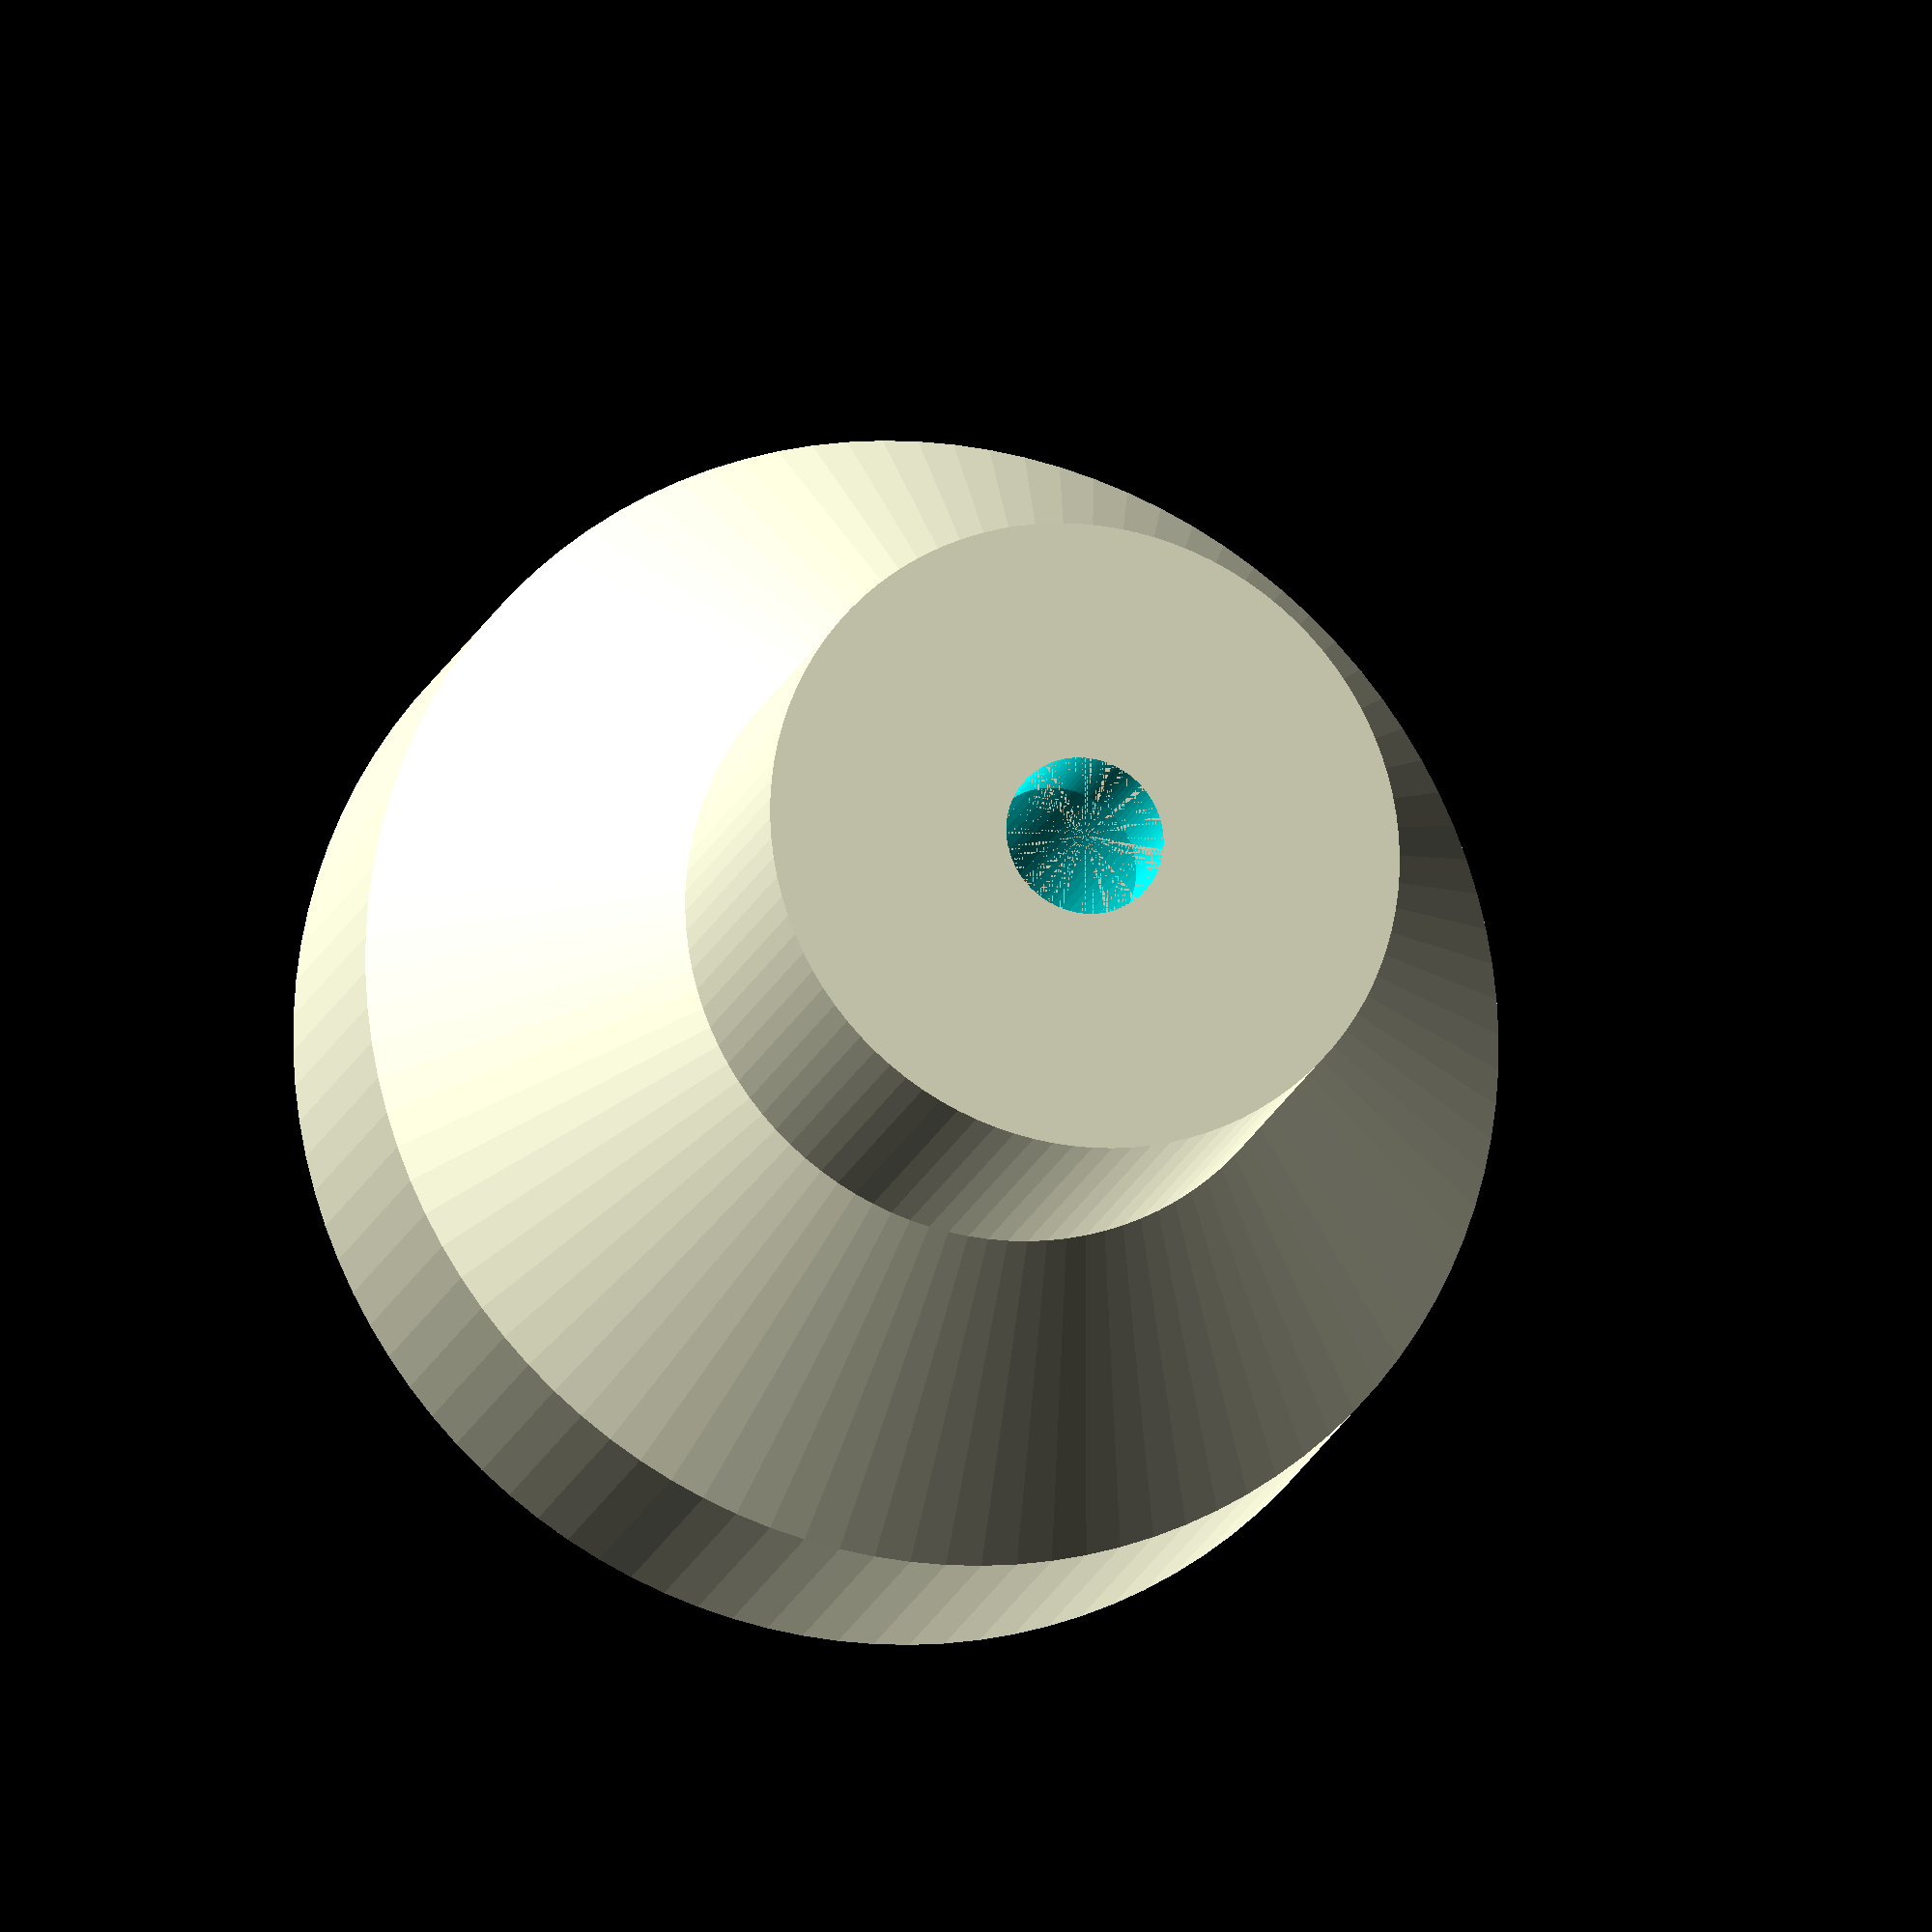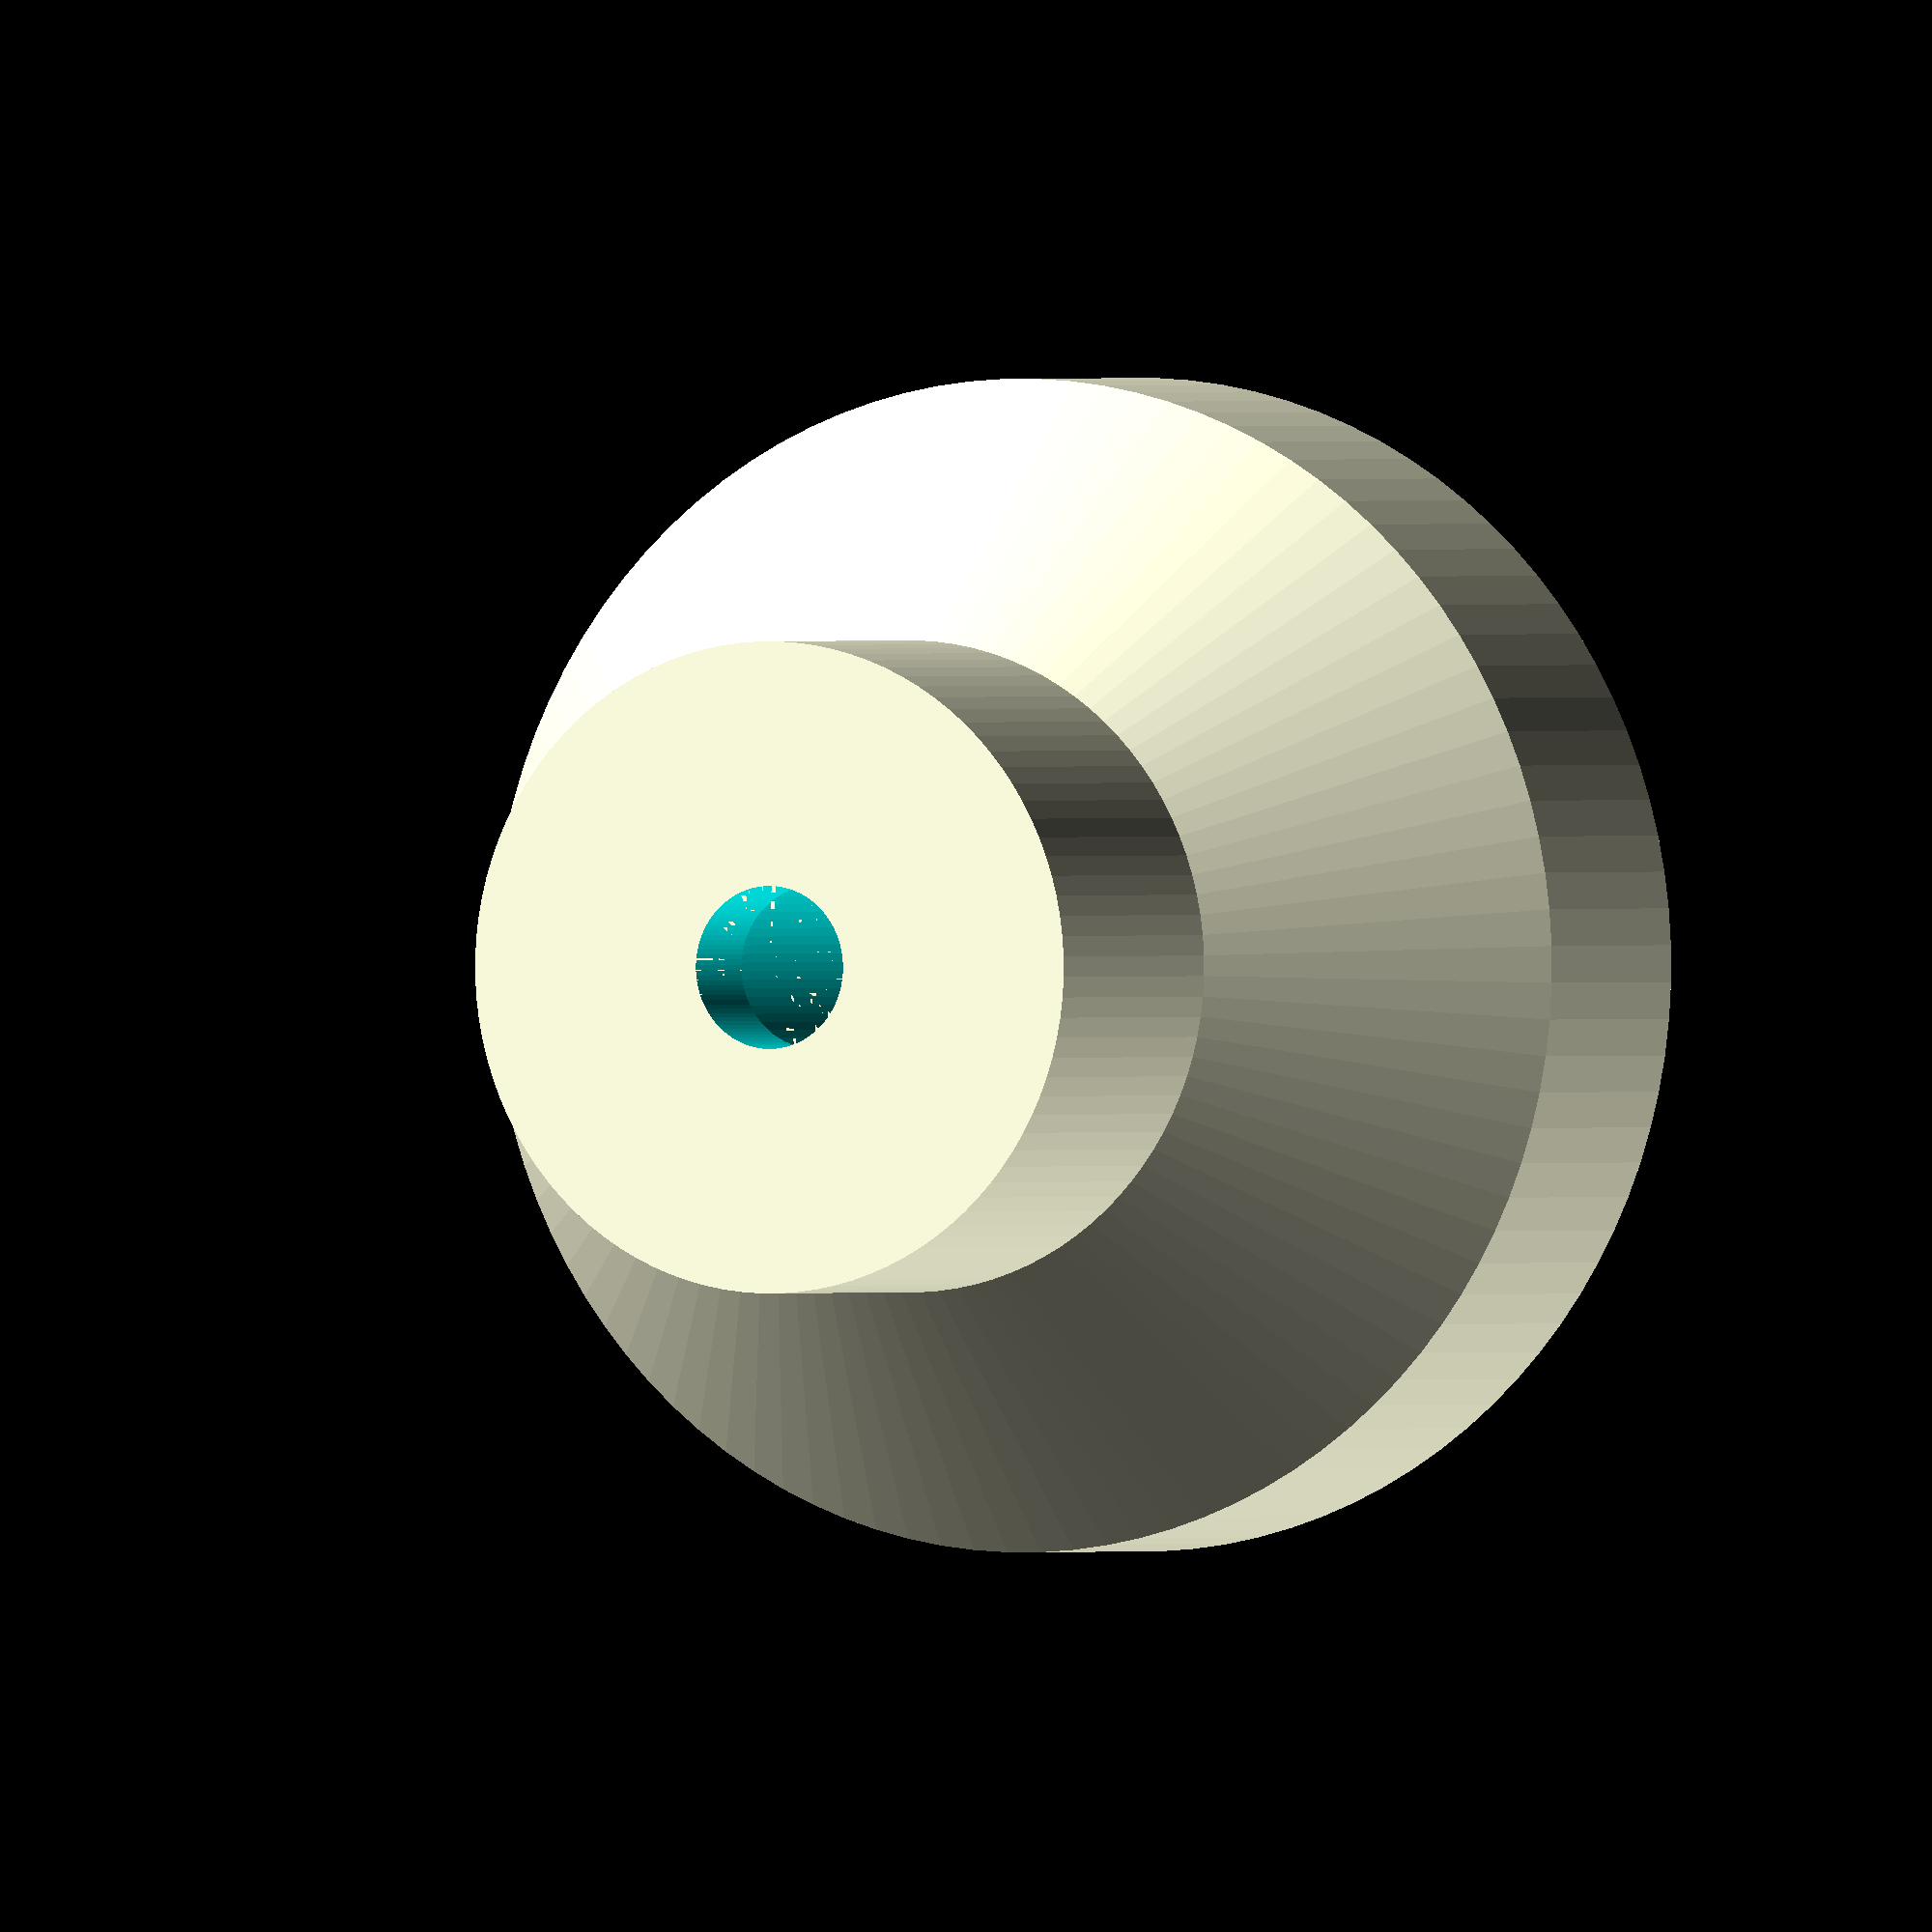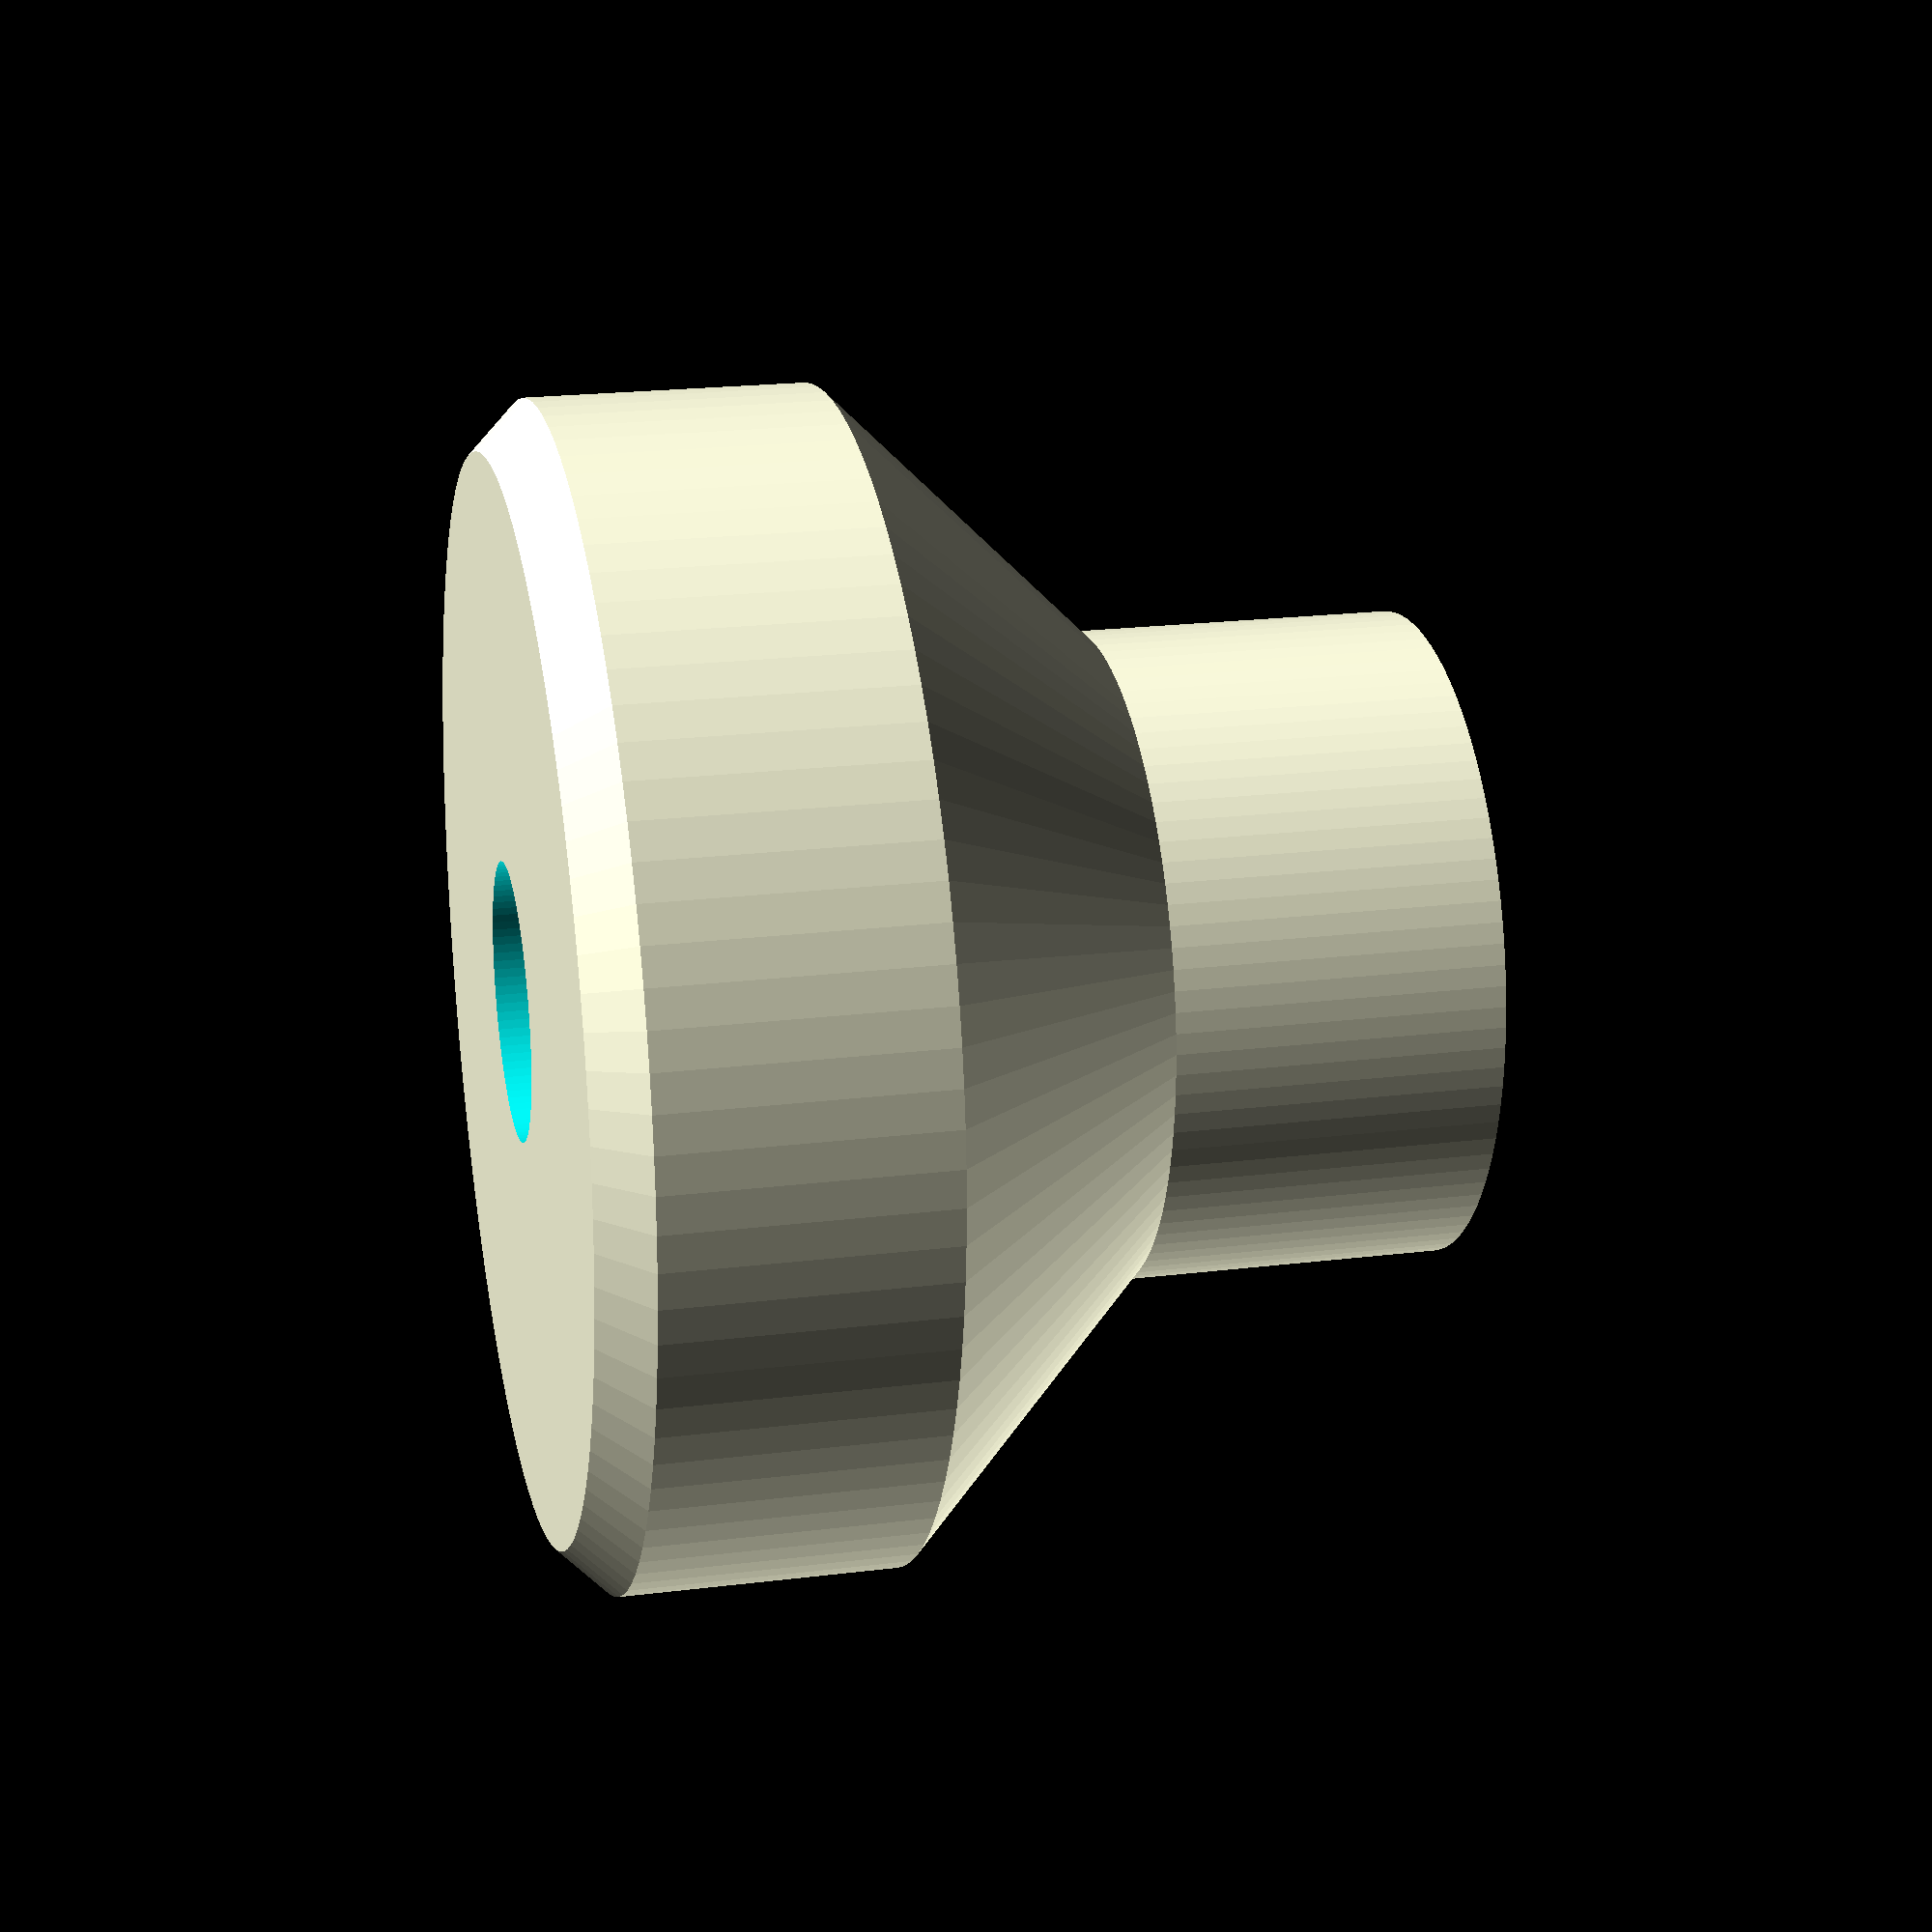
<openscad>
/*
 * Copyright 2020 Code and Make (codeandmake.com)
 * 
 * Permission is hereby granted, free of charge, to any person obtaining a copy
 * of this software and associated documentation files (the "Software"), to deal
 * in the Software without restriction, including without limitation the rights
 * to use, copy, modify, merge, publish, distribute, sublicense, and/or sell
 * copies of the Software, and to permit persons to whom the Software is
 * furnished to do so, subject to the following conditions:
 * 
 * The above copyright notice and this permission notice shall be included in
 * all copies or substantial portions of the Software.
 * 
 * THE SOFTWARE IS PROVIDED "AS IS", WITHOUT WARRANTY OF ANY KIND, EXPRESS OR
 * IMPLIED, INCLUDING BUT NOT LIMITED TO THE WARRANTIES OF MERCHANTABILITY,
 * FITNESS FOR A PARTICULAR PURPOSE AND NONINFRINGEMENT. IN NO EVENT SHALL THE
 * AUTHORS OR COPYRIGHT HOLDERS BE LIABLE FOR ANY CLAIM, DAMAGES OR OTHER
 * LIABILITY, WHETHER IN AN ACTION OF CONTRACT, TORT OR OTHERWISE, ARISING FROM,
 * OUT OF OR IN CONNECTION WITH THE SOFTWARE OR THE USE OR OTHER DEALINGS IN THE
 * SOFTWARE.
 */

/*
 * Fully Customizable General Purpose Handles by Code and Make (https://codeandmake.com/)
 *
 * https://www.thingiverse.com/thing:4643658
 *
 * General Purpose Handle Single Point v1.1 (1 December 2020)
 */


/* [Screws] */

// Screw hole diameter
Screw_Hole_Diameter = 5; // [2:0.5:10]

// Screw head hole diameter
Screw_Head_Hole_Diameter = 8.5; // [2:0.5:15]

// Material thickness (between screw head and base)
Screw_Material_Thickness = 5; // [2:0.5:15]

// Screw countersink angle (82 and 90 are common)
Screw_Countersink_Angle = 90; // [1:0.5:180]


/* [Stem] */

// Thickness of stem (X and Y axis)
Stem_Material_Thickness = 5.75; // [3:0.25:20]

// Height of stem (Z axis)
Stem_Height = 10; // [5:0.5:50]


/* [Handle] */

// Width of grip (X and Y axis)
Handle_Grip_Width = 8; // [5:0.5:80]

// Height of handle (Z axis)
Handle_Height = 10; // [10:0.5:80]

// Should the handle be square?
Square_Handle = 0; // [0:false, 1:true]


/* [Base] */

// Should a base be added?
Base_Enabled = 0; // [0:false, 1:true]

// Width of base lip (X and Y axis)
Base_Lip_Width = 8;// [5:0.5:80]

// Height of base lip (Z axis)
Base_Lip_Height = 10;// [5:0.5:80]


/* [Bevel] */

// Radius of bevel
Bevel_Radius = 1.5; // [0:0.5:5]

// Should bevel be rounded?
Bevel_Rounded = 0; // [0:false, 1:true]


module handle() {
  $fn = 100;

  stemRadius = (max(Screw_Hole_Diameter, Screw_Head_Hole_Diameter) / 2) + Stem_Material_Thickness;

  dimensionsX = max((stemRadius + Handle_Grip_Width) * 2, (stemRadius + Base_Lip_Width) * 2);
  dimensionsY = max((stemRadius + Handle_Grip_Width) * 2, (stemRadius + Base_Lip_Width) * 2);
  dimensionsZ = (Base_Enabled ? Base_Lip_Height : 0) + Stem_Height + Handle_Grip_Width + Handle_Height;

  echo(str("Dimensions: X: ", dimensionsX, "mm, Y: ", dimensionsY, "mm Z: ", dimensionsZ, "mm"));

  difference() {
    if (Square_Handle) {
      intersection() {
        squareHandleSingleExtrude();

        rotate([0, 0, 90]) {
          squareHandleSingleExtrude();
        }
      }
    } else {
      rotate_extrude(convexity=10) {
        profile();
      }
    }

    screwHole(Base_Lip_Height + Stem_Height + Handle_Grip_Width + Handle_Height,
      Screw_Hole_Diameter,
      Screw_Head_Hole_Diameter,
      (Base_Lip_Height + Stem_Height + Handle_Grip_Width + Handle_Height) - Screw_Material_Thickness,
      0,
      Screw_Countersink_Angle);
  }

  module profile() {
    difference() {
      union() {
        if(Base_Enabled) {
          polygon(points=[
            // inner bottom corner
            [0,0],

            // inner top corner
            [0, Base_Lip_Height + Stem_Height + Handle_Grip_Width + Handle_Height],

            // outer handle top corner
            [stemRadius + Handle_Grip_Width - Bevel_Radius, Base_Lip_Height + Stem_Height + Handle_Grip_Width + Handle_Height],
            [stemRadius + Handle_Grip_Width, Base_Lip_Height + Stem_Height + Handle_Grip_Width + Handle_Height - Bevel_Radius],

            // outer handle bottom corner
            [stemRadius + Handle_Grip_Width, Base_Lip_Height + Stem_Height + Handle_Grip_Width],

            // outer top stem corner
            [stemRadius, Base_Lip_Height + Stem_Height],

            // outer bottom stem corner
            [stemRadius, Base_Lip_Height + min(Base_Lip_Width - Bevel_Radius, Bevel_Radius)],
            [stemRadius + min(Base_Lip_Width - Bevel_Radius, Bevel_Radius), Base_Lip_Height],

            // outer top base corner
            [(stemRadius + Base_Lip_Width) - Bevel_Radius, Base_Lip_Height],
            [(stemRadius + Base_Lip_Width), Base_Lip_Height - Bevel_Radius],

            // outer bottom base corner
            [stemRadius + Base_Lip_Width, 0]
            ]);
        } else {
          polygon(points=[
            // inner bottom corner
            [0, 0],

            // inner top corner
            [0, Stem_Height + Handle_Grip_Width + Handle_Height],

            // outer handle top corner
            [stemRadius + Handle_Grip_Width - Bevel_Radius, Stem_Height + Handle_Grip_Width + Handle_Height],
            [stemRadius + Handle_Grip_Width, Stem_Height + Handle_Grip_Width + Handle_Height - Bevel_Radius],

            // outer handle bottom corner
            [stemRadius + Handle_Grip_Width, Stem_Height + Handle_Grip_Width],

            // outer top stem corner
            [stemRadius, Stem_Height],

            // // outer bottom stem corner
            [stemRadius, 0]
            ]);
        }

        if (Bevel_Rounded) {
          // outer handle top corner
          translate([stemRadius + Handle_Grip_Width - Bevel_Radius, (Base_Enabled ? Base_Lip_Height : 0) + Stem_Height + Handle_Grip_Width + Handle_Height - Bevel_Radius, 0]) {
            circle(r = Bevel_Radius);
          }

          if(Base_Enabled) {
            // outer top base corner
            translate([(stemRadius + Base_Lip_Width) - Bevel_Radius, Base_Lip_Height - Bevel_Radius, 0]) {
              intersection() {
                circle(r = Bevel_Radius);
                square(size=[Bevel_Radius, Bevel_Radius]);
              }
            }
          }
        }
      }

      if (Base_Enabled && Bevel_Rounded) {
        translate([stemRadius + min(Base_Lip_Width - Bevel_Radius, Bevel_Radius), Base_Lip_Height + min(Base_Lip_Width - Bevel_Radius, Bevel_Radius), 0]) {
          circle(r = min(Base_Lip_Width - Bevel_Radius, Bevel_Radius));
        }
      }
    }
  }

  module squareHandleSingleExtrude() {
    rotate([90, 0, 0]) {
      linear_extrude(height = max((stemRadius + Handle_Grip_Width) * 2, (stemRadius + Base_Lip_Width) * 2), convexity = 10, center = true) {
        profile();
        mirror([1, 0, 0]) {
          profile();
        }
      }
    }
  }

  module screwHole(holeDepth, holeDiameter, headDiameter, boreDepth, aboveHoleBoreDepth, sinkAngle) {
    boreDiameter = (holeDiameter > 0 ? max(holeDiameter, headDiameter) : 0);
    countersinkAdjacent = (boreDiameter / 2) / tan(sinkAngle / 2);

    translate([0, 0, -0.001]) {
      // screw hole
      cylinder(holeDepth + 0.002, holeDiameter / 2, holeDiameter / 2, false);

      // countersink
      if (sinkAngle > 0) {
        translate([0, 0, holeDepth - countersinkAdjacent - boreDepth]) {
          cylinder(countersinkAdjacent + 0.002, 0, (boreDiameter / 2), false);
        }

        // above hole and bore
        translate([0, 0, holeDepth - boreDepth]) {
          cylinder(boreDepth + aboveHoleBoreDepth + 0.002, boreDiameter / 2, boreDiameter / 2, false);
        }
      } else {
        // full bore
        cylinder(holeDepth + aboveHoleBoreDepth + 0.002, boreDiameter / 2, boreDiameter / 2, false);
      }
    }      
  }
}

handle();

</openscad>
<views>
elev=197.2 azim=332.6 roll=15.1 proj=o view=wireframe
elev=359.8 azim=203.6 roll=205.5 proj=o view=solid
elev=339.2 azim=291.7 roll=77.4 proj=p view=wireframe
</views>
